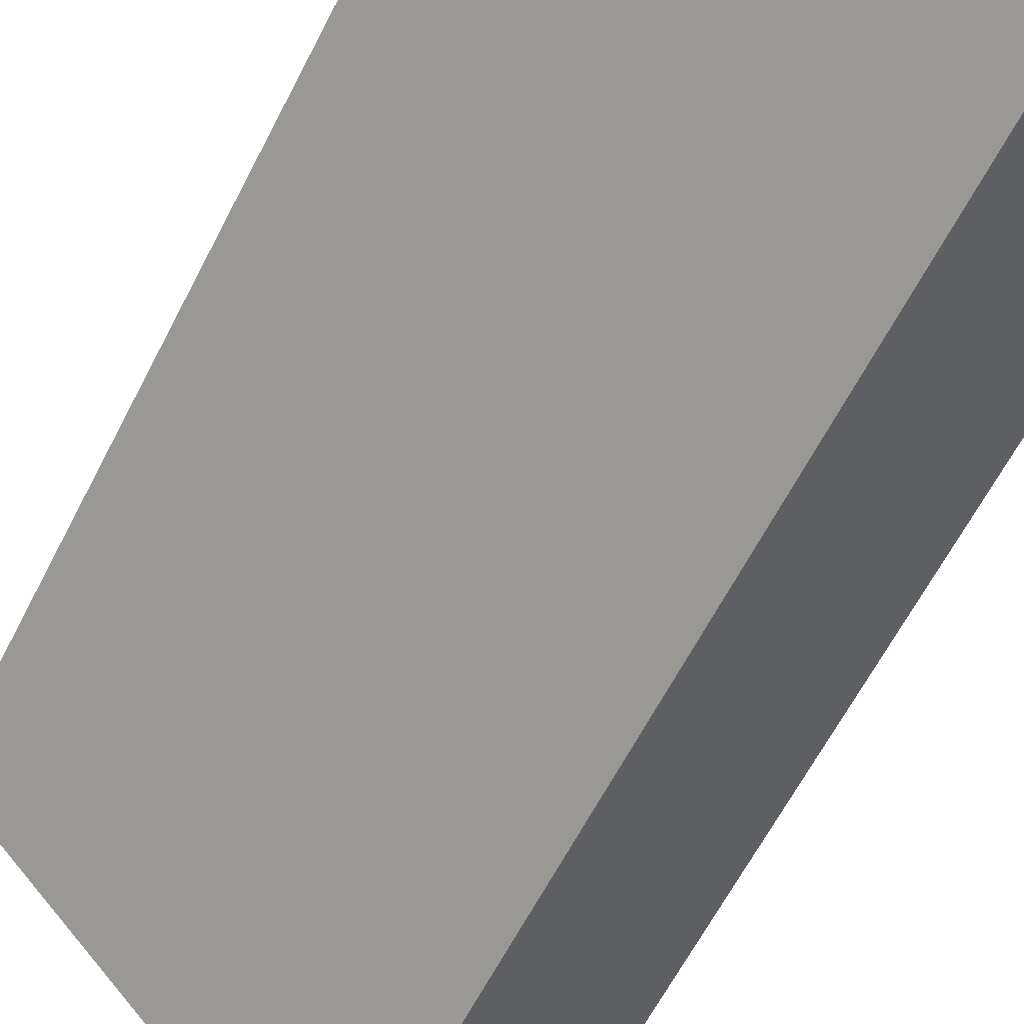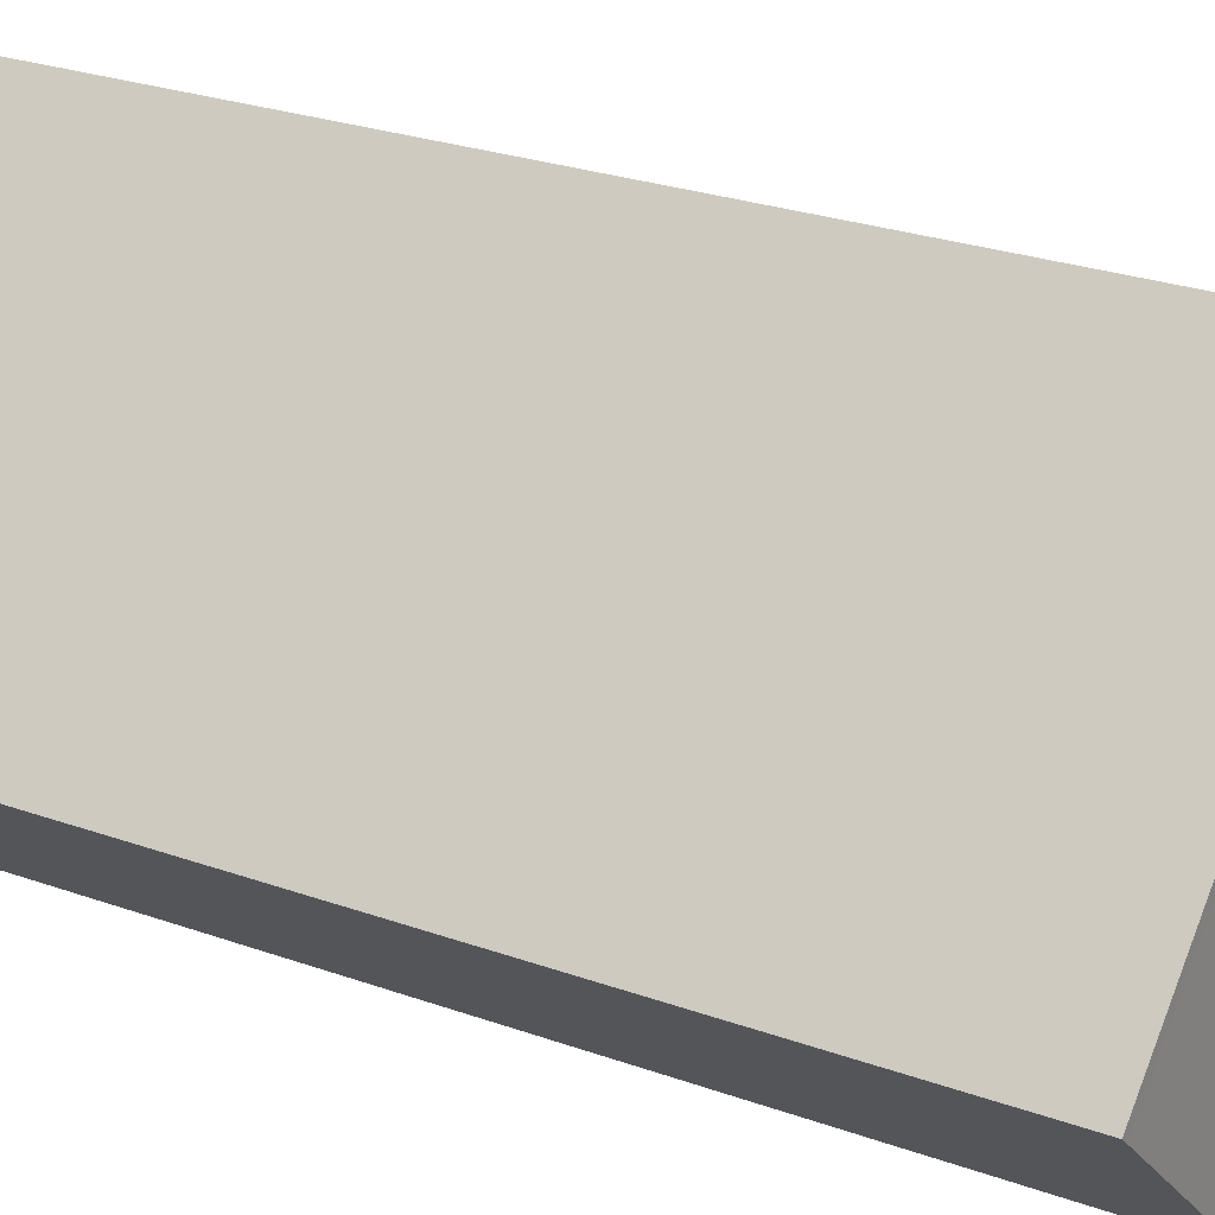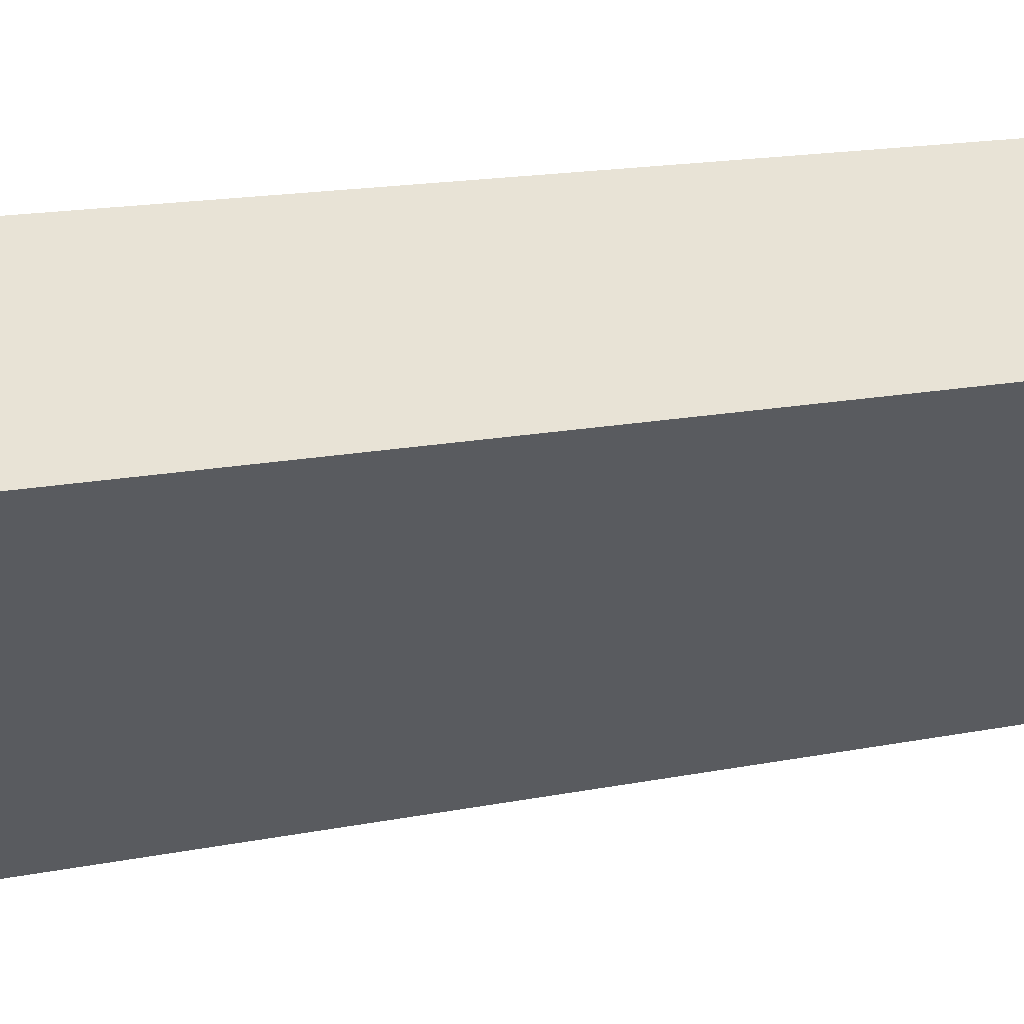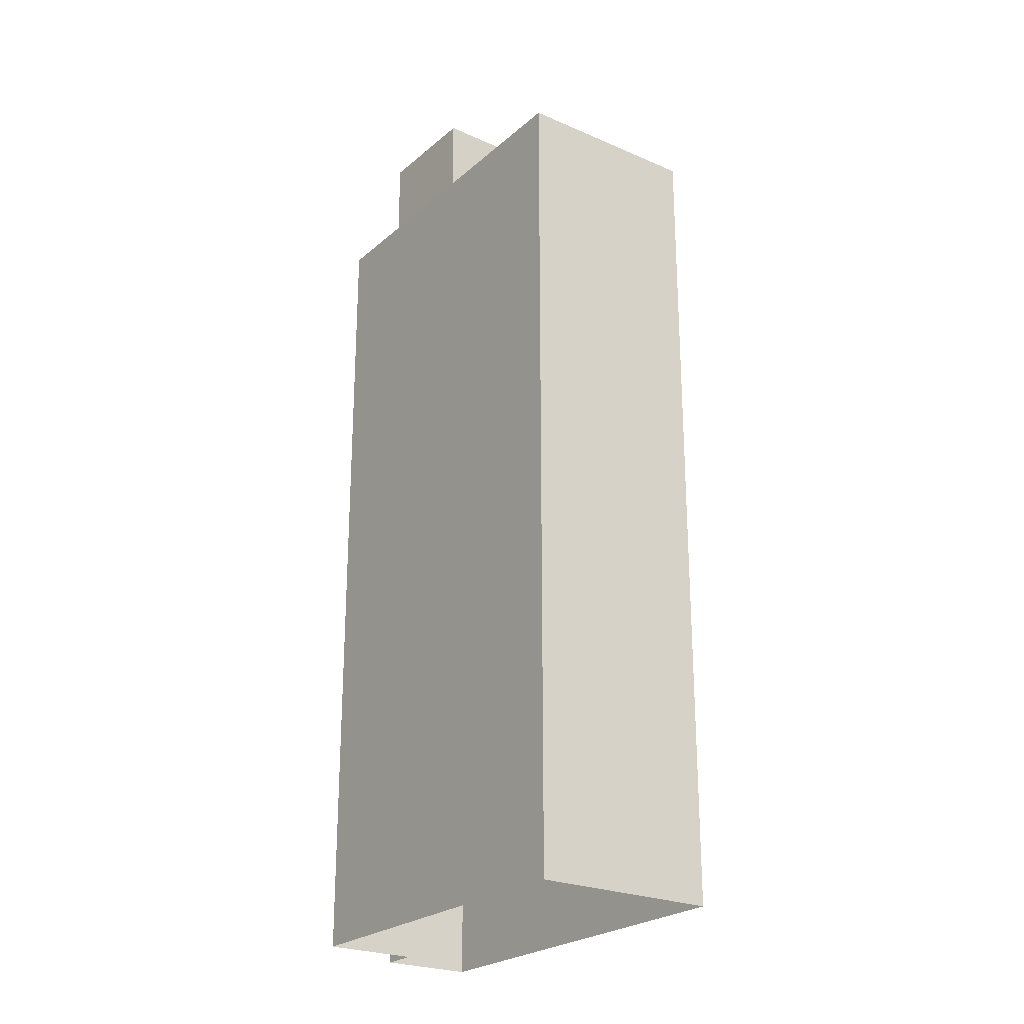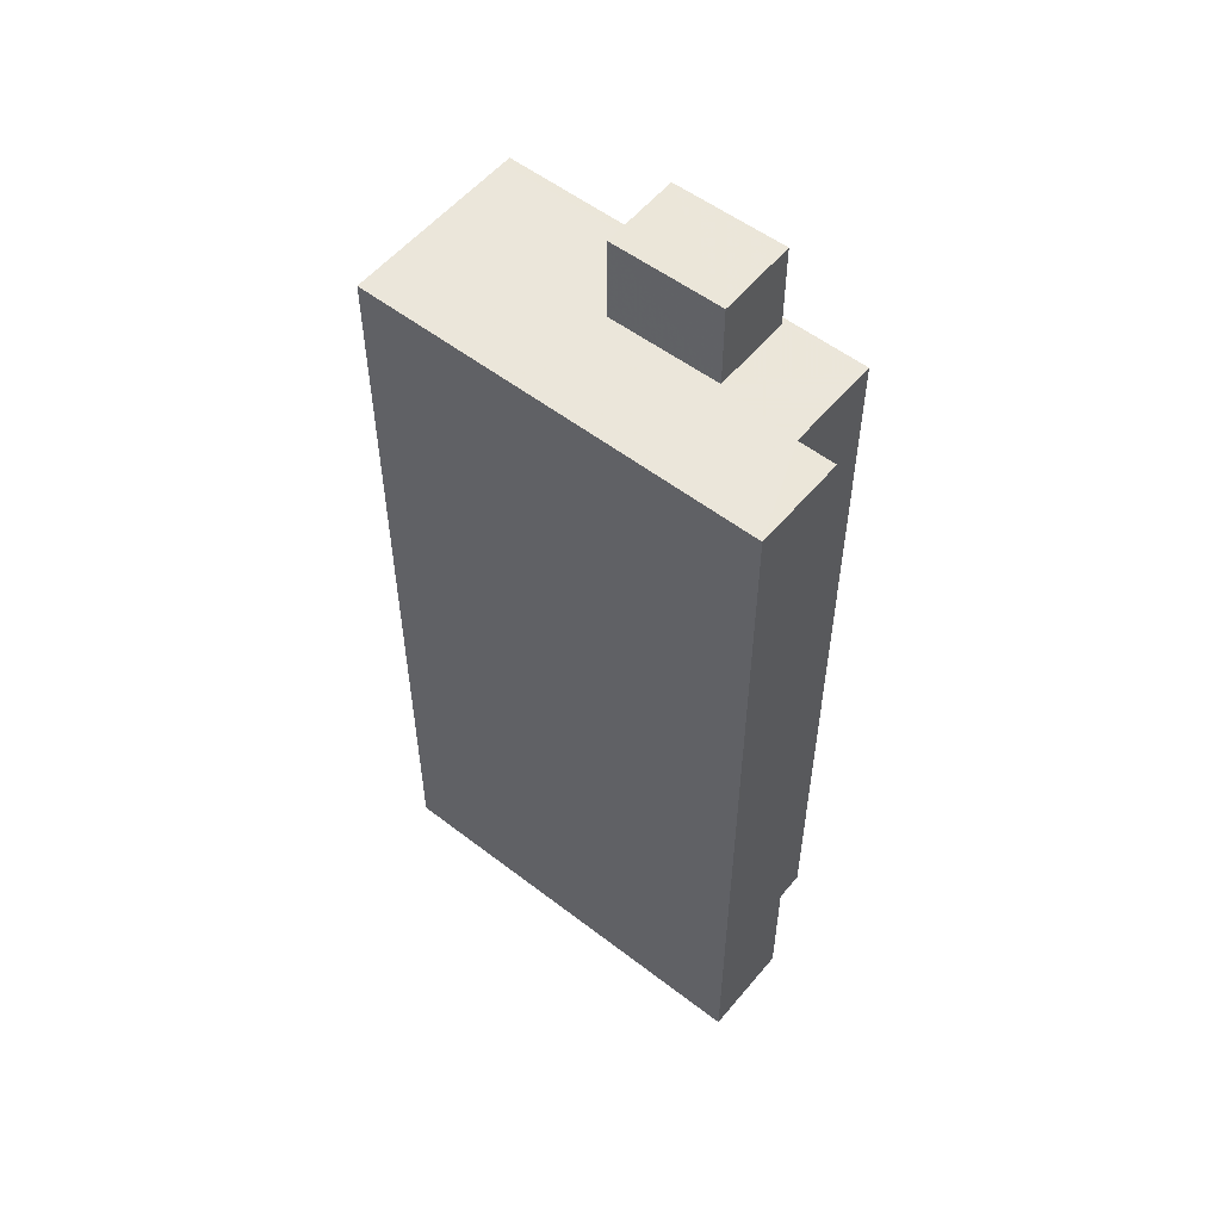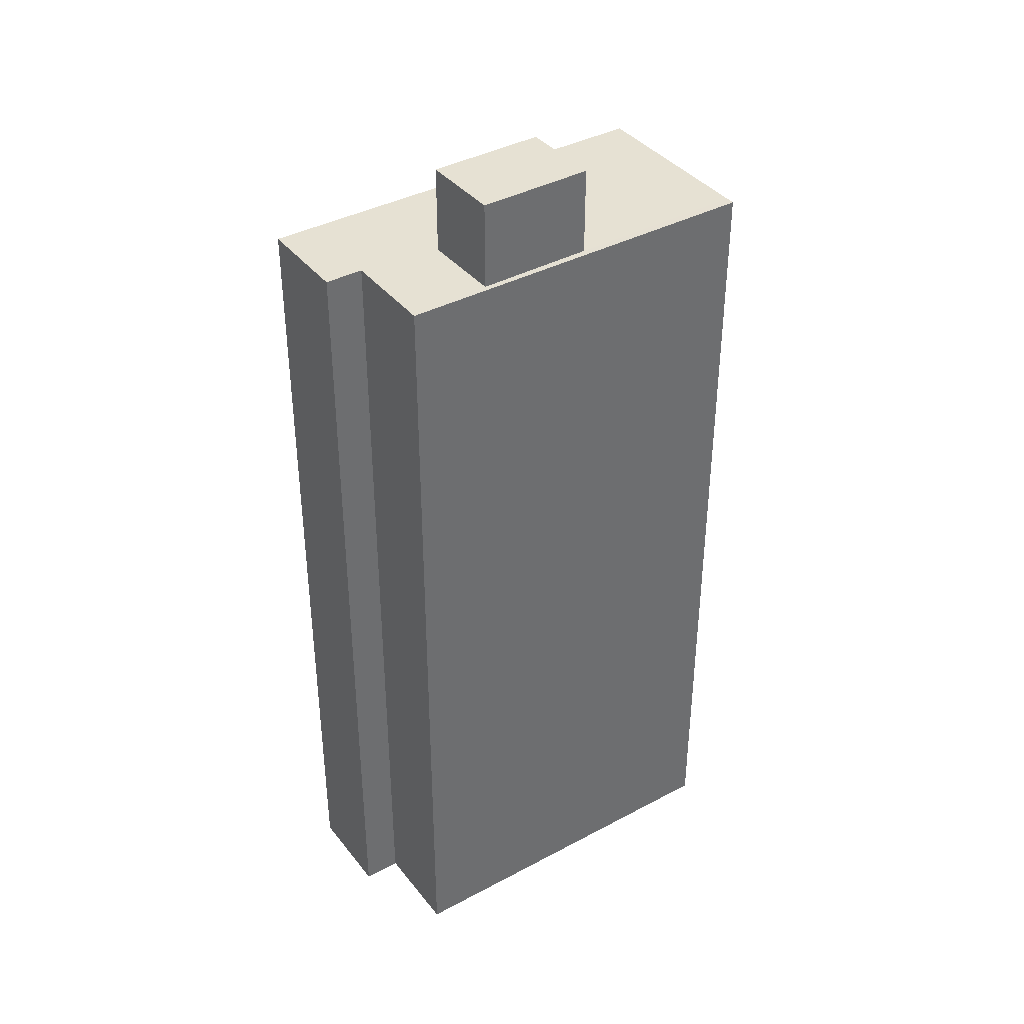
<metadata>
{"format":"obj","ext":"obj","renderer":"f3d","projection":"perspective","resolution":1024,"background":"white","views":[{"elev":-60.8,"azim":153.3,"up":"+Y"},{"elev":23.8,"azim":-58.2,"up":"+Y"},{"elev":14.6,"azim":65.2,"up":"+Y"},{"elev":-24.2,"azim":-78.6,"up":"+Z"},{"elev":55.0,"azim":86.2,"up":"+Z"},{"elev":38.7,"azim":-166.8,"up":"+Z"}]}
</metadata>
<code>
v -1.168e+04 -3.8e+04 14.67
v -1.168e+04 -3.8e+04 14.67
v -1.169e+04 -3.801e+04 14.67
v -1.169e+04 -3.801e+04 14.67
v -1.168e+04 -3.8e+04 14.67
v -1.168e+04 -3.8e+04 14.67
v -1.169e+04 -3.8e+04 47.65
v -1.168e+04 -3.8e+04 47.65
v -1.169e+04 -3.8e+04 47.65
v -1.169e+04 -3.8e+04 47.65
v -1.168e+04 -3.8e+04 44.59
v -1.169e+04 -3.8e+04 44.59
v -1.168e+04 -3.8e+04 44.59
v -1.168e+04 -3.8e+04 44.59
v -1.168e+04 -3.8e+04 44.59
v -1.168e+04 -3.8e+04 44.59
v -1.169e+04 -3.801e+04 44.59
v -1.169e+04 -3.8e+04 44.59
v -1.169e+04 -3.8e+04 44.59
v -1.169e+04 -3.801e+04 44.59
v -1.169e+04 -3.801e+04 44.59
v -1.168e+04 -3.8e+04 44.59
f 1 2 3
f 3 2 4
f 4 2 5
f 2 6 5
f 7 8 9
f 7 10 8
f 11 12 13
f 13 14 11
f 15 14 16
f 17 18 19
f 16 18 20
f 16 13 18
f 20 18 17
f 14 13 16
f 19 21 17
f 21 19 22
f 11 22 12
f 22 19 12
f 13 9 8
f 13 12 9
f 13 8 10
f 18 13 10
f 18 10 7
f 19 18 7
f 12 7 9
f 12 19 7
f 1 11 2
f 2 11 14
f 22 11 1
f 14 6 2
f 14 15 6
f 15 5 6
f 15 16 5
f 20 4 5
f 16 20 5
f 4 17 3
f 3 17 21
f 20 17 4
f 21 1 3
f 21 22 1

</code>
